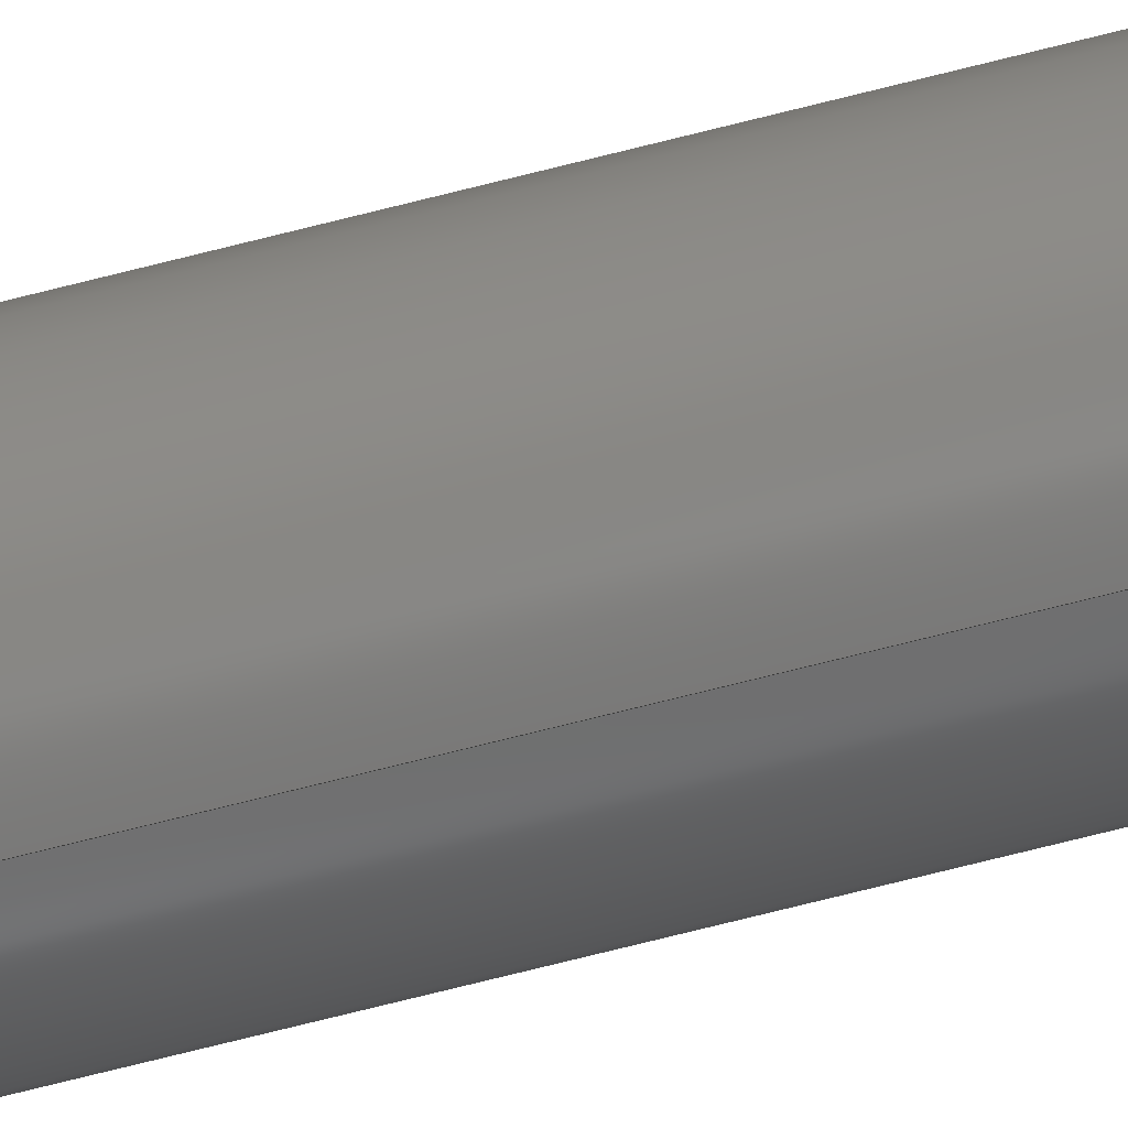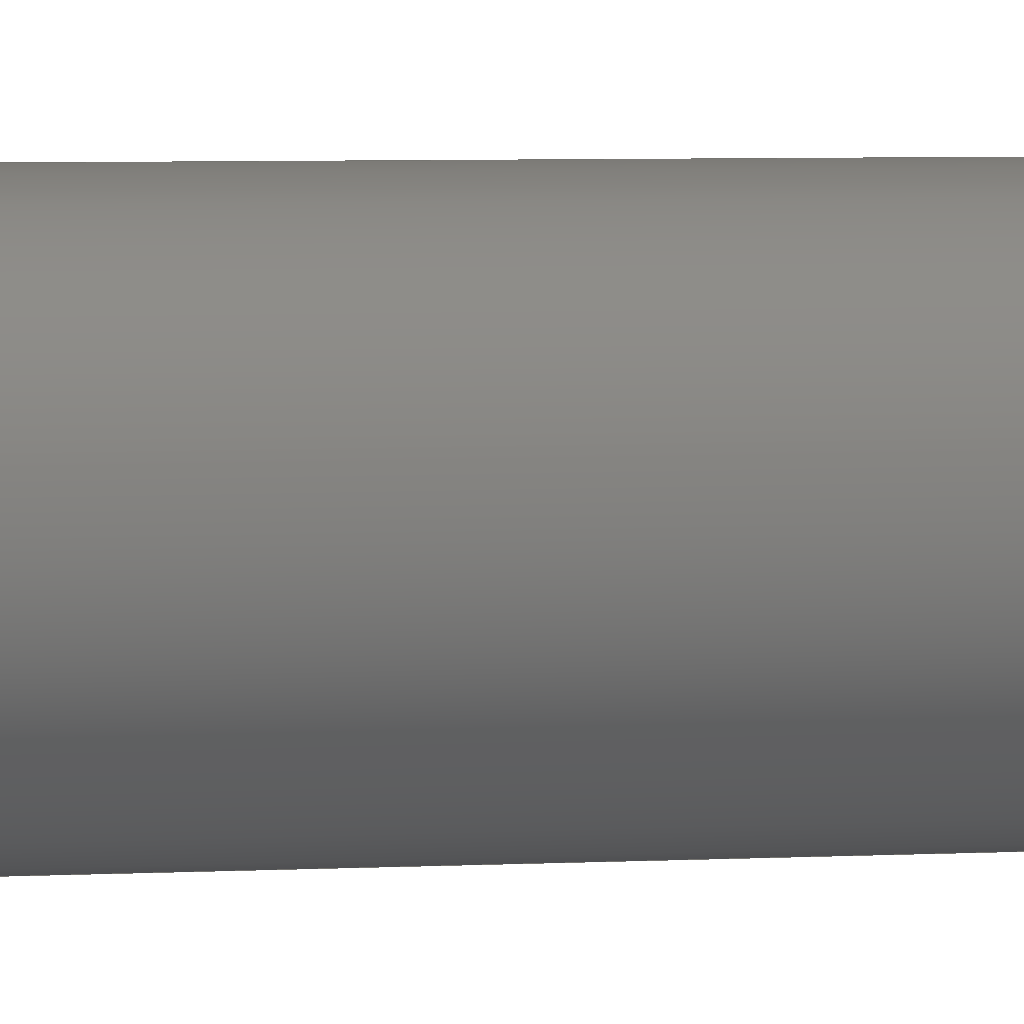
<metadata>
{"format":"step","ext":"step","renderer":"f3d","projection":"perspective","resolution":1024,"background":"white","views":[{"elev":-65.8,"azim":-75.2,"up":"+Z"},{"elev":1.2,"azim":54.3,"up":"+Z"}]}
</metadata>
<code>
ISO-10303-21;
DATA;
#1 = CC_DESIGN_SECURITY_CLASSIFICATION ( #21, ( #33 ) ) ;
#2 = CIRCLE ( 'NONE', #118, 0.09828 ) ;
#3 = CIRCLE ( 'NONE', #137, 0.09828 ) ;
#4 = ORIENTED_EDGE ( 'NONE', *, *, #252, .F. ) ;
#5 = CARTESIAN_POINT ( 'NONE',  ( 0, 0.02, 0 ) ) ;
#6 = CC_DESIGN_APPROVAL ( #9, ( #21 ) ) ;
#7 = DIRECTION ( 'NONE',  ( 0, 1, 0 ) ) ;
#8 = ORIENTED_EDGE ( 'NONE', *, *, #202, .T. ) ;
#9 = APPROVAL ( #150, 'UNSPECIFIED' ) ;
#10 = FACE_OUTER_BOUND ( 'NONE', #249, .T. ) ;
#11 = CLOSED_SHELL ( 'NONE', ( #222, #275, #141, #190, #88, #161, #256, #62 ) ) ;
#12 = ORIENTED_EDGE ( 'NONE', *, *, #135, .F. ) ;
#13 = CC_DESIGN_DATE_AND_TIME_ASSIGNMENT ( #237, #120, ( #21 ) ) ;
#14 = LOCAL_TIME ( 14, 16, 31, #76 ) ;
#15 = PERSON_AND_ORGANIZATION_ROLE ( 'classification_officer' ) ;
#16 = DIRECTION ( 'NONE',  ( 1, 0, 0 ) ) ;
#17 = CC_DESIGN_PERSON_AND_ORGANIZATION_ASSIGNMENT ( #192, #15, ( #21 ) ) ;
#18 = APPLICATION_PROTOCOL_DEFINITION ( 'international standard', 'config_control_design', 1994, #42 ) ;
#19 = CONICAL_SURFACE ( 'NONE', #196, 0.07828, 0.7854 ) ;
#20 = ORIENTED_EDGE ( 'NONE', *, *, #69, .F. ) ;
#21 = SECURITY_CLASSIFICATION ( '', '', #35 ) ;
#22 = DIRECTION ( 'NONE',  ( 0, 0, -1 ) ) ;
#23 = VECTOR ( 'NONE', #65, 39.37 ) ;
#24 = DIRECTION ( 'NONE',  ( -0, -1, -0 ) ) ;
#25 = CALENDAR_DATE ( 2014, 23, 7 ) ;
#26 = CC_DESIGN_PERSON_AND_ORGANIZATION_ASSIGNMENT ( #250, #218, ( #33 ) ) ;
#27 = CC_DESIGN_PERSON_AND_ORGANIZATION_ASSIGNMENT ( #31, #220, ( #33 ) ) ;
#28 = DESIGN_CONTEXT ( 'detailed design', #44, 'design' ) ;
#29 = PERSON ( 'UNSPECIFIED', 'UNSPECIFIED', 'UNSPECIFIED', ('UNSPECIFIED'), ('UNSPECIFIED'), ('UNSPECIFIED') ) ;
#30 = CC_DESIGN_APPROVAL ( #32, ( #33 ) ) ;
#31 = PERSON_AND_ORGANIZATION ( #29, #110 ) ;
#32 = APPROVAL ( #201, 'UNSPECIFIED' ) ;
#33 = PRODUCT_DEFINITION_FORMATION_WITH_SPECIFIED_SOURCE ( 'ANY', '', #211, .NOT_KNOWN. ) ;
#34 = VERTEX_POINT ( 'NONE', #240 ) ;
#35 = SECURITY_CLASSIFICATION_LEVEL ( 'unclassified' ) ;
#36 = COORDINATED_UNIVERSAL_TIME_OFFSET ( 6, 0, .BEHIND. ) ;
#37 = CARTESIAN_POINT ( 'NONE',  ( 0, 0, 0 ) ) ;
#38 = CC_DESIGN_DATE_AND_TIME_ASSIGNMENT ( #199, #103, ( #51 ) ) ;
#39 = DIRECTION ( 'NONE',  ( -0, -1, -0 ) ) ;
#40 = DIRECTION ( 'NONE',  ( 0, 0, 1 ) ) ;
#41 = DIRECTION ( 'NONE',  ( 0, 0, -1 ) ) ;
#42 = APPLICATION_CONTEXT ( 'configuration controlled 3d designs of mechanical parts and assemblies' ) ;
#43 = DIMENSIONAL_EXPONENTS ( 1, 0, 0, 0, 0, 0, 0 ) ;
#44 = APPLICATION_CONTEXT ( 'configuration controlled 3d designs of mechanical parts and assemblies' ) ;
#45 = CC_DESIGN_PERSON_AND_ORGANIZATION_ASSIGNMENT ( #147, #86, ( #51 ) ) ;
#46 = CC_DESIGN_APPROVAL ( #49, ( #51 ) ) ;
#47 = LOCAL_TIME ( 14, 16, 31, #97 ) ;
#48 = DIRECTION ( 'NONE',  ( 0, -1, 0 ) ) ;
#49 = APPROVAL ( #61, 'UNSPECIFIED' ) ;
#50 = CALENDAR_DATE ( 2014, 23, 7 ) ;
#51 = PRODUCT_DEFINITION ( 'UNKNOWN', '', #33, #28 ) ;
#52 = CC_DESIGN_PERSON_AND_ORGANIZATION_ASSIGNMENT ( #56, #87, ( #211 ) ) ;
#53 = DIRECTION ( 'NONE',  ( -0, -1, -0 ) ) ;
#54 = DIRECTION ( 'NONE',  ( 0, 0, 1 ) ) ;
#55 = CARTESIAN_POINT ( 'NONE',  ( 0, 3.917, 0 ) ) ;
#56 = PERSON_AND_ORGANIZATION ( #29, #110 ) ;
#57 = EDGE_CURVE ( 'NONE', #168, #34, #156, .T. ) ;
#58 = EDGE_LOOP ( 'NONE', ( #67, #236, #243, #111 ) ) ;
#59 = APPLICATION_PROTOCOL_DEFINITION ( 'international standard', 'config_control_design', 1994, #44 ) ;
#60 = APPROVAL_ROLE ( '' ) ;
#61 = APPROVAL_STATUS ( 'not_yet_approved' ) ;
#62 = ADVANCED_FACE ( 'NONE', ( #182 ), #19, .T. ) ;
#63 = EDGE_LOOP ( 'NONE', ( #152, #273, #169, #171 ) ) ;
#64 = CIRCLE ( 'NONE', #176, 0.07828 ) ;
#65 = DIRECTION ( 'NONE',  ( -0, -1, -0 ) ) ;
#66 = CARTESIAN_POINT ( 'NONE',  ( 0, 3.937, 0 ) ) ;
#67 = ORIENTED_EDGE ( 'NONE', *, *, #57, .F. ) ;
#68 = CARTESIAN_POINT ( 'NONE',  ( 1.204e-17, 3.937, 0.09828 ) ) ;
#69 = EDGE_CURVE ( 'NONE', #131, #179, #119, .T. ) ;
#70 = ORIENTED_EDGE ( 'NONE', *, *, #252, .T. ) ;
#71 = ADVANCED_BREP_SHAPE_REPRESENTATION ( '634278', ( #78, #73 ), #95 ) ;
#72 = LENGTH_MEASURE_WITH_UNIT ( LENGTH_MEASURE( 0.0254 ), #257 );
#73 = AXIS2_PLACEMENT_3D ( 'NONE', #160, #40, #16 ) ;
#74 = CIRCLE ( 'NONE', #127, 0.09828 ) ;
#75 = CIRCLE ( 'NONE', #113, 0.07828 ) ;
#76 = COORDINATED_UNIVERSAL_TIME_OFFSET ( 6, 0, .BEHIND. ) ;
#77 = CARTESIAN_POINT ( 'NONE',  ( 0, 0, 0 ) ) ;
#78 = MANIFOLD_SOLID_BREP ( 'Chamfer1', #11 ) ;
#79 = DIRECTION ( 'NONE',  ( 0, 0.7071, 0.7071 ) ) ;
#80 = CARTESIAN_POINT ( 'NONE',  ( 0, 0.02, 0 ) ) ;
#81 = DIRECTION ( 'NONE',  ( 0, -1, 0 ) ) ;
#82 = PRODUCT_RELATED_PRODUCT_CATEGORY ( 'detail', '', ( #211 ) ) ;
#83 = CARTESIAN_POINT ( 'NONE',  ( 0, 3.937, 0 ) ) ;
#84 = LOCAL_TIME ( 14, 16, 31, #133 ) ;
#85 = CARTESIAN_POINT ( 'NONE',  ( 0, 0, 0 ) ) ;
#86 = PERSON_AND_ORGANIZATION_ROLE ( 'creator' ) ;
#87 = PERSON_AND_ORGANIZATION_ROLE ( 'design_owner' ) ;
#88 = ADVANCED_FACE ( 'NONE', ( #225 ), #177, .T. ) ;
#89 = VERTEX_POINT ( 'NONE', #265 ) ;
#90 = APPROVAL_DATE_TIME ( #136, #32 ) ;
#91 = APPROVAL_PERSON_ORGANIZATION ( #144, #32, #221 ) ;
#92 = FACE_OUTER_BOUND ( 'NONE', #63, .T. ) ;
#93 = ORIENTED_EDGE ( 'NONE', *, *, #207, .T. ) ;
#94 = DIRECTION ( 'NONE',  ( 0, 0, 1 ) ) ;
#95 =( GEOMETRIC_REPRESENTATION_CONTEXT ( 3 ) GLOBAL_UNCERTAINTY_ASSIGNED_CONTEXT ( ( #209 ) ) GLOBAL_UNIT_ASSIGNED_CONTEXT ( ( #124, #157, #139 ) ) REPRESENTATION_CONTEXT ( 'NONE', 'WORKASPACE' ) );
#96 = CARTESIAN_POINT ( 'NONE',  ( 0, 3.917, 0 ) ) ;
#97 = COORDINATED_UNIVERSAL_TIME_OFFSET ( 6, 0, .BEHIND. ) ;
#98 = AXIS2_PLACEMENT_3D ( 'NONE', #115, #148, #114 ) ;
#99 = CARTESIAN_POINT ( 'NONE',  ( 1.204e-17, 0.02, 0.09828 ) ) ;
#100 = ORIENTED_EDGE ( 'NONE', *, *, #217, .T. ) ;
#101 = FACE_OUTER_BOUND ( 'NONE', #58, .T. ) ;
#102 = DIRECTION ( 'NONE',  ( -0, -1, -0 ) ) ;
#103 = DATE_TIME_ROLE ( 'creation_date' ) ;
#104 = DIRECTION ( 'NONE',  ( -0, -1, -0 ) ) ;
#105 = LOCAL_TIME ( 14, 16, 31, #151 ) ;
#106 = CARTESIAN_POINT ( 'NONE',  ( 0, 3.937, -0.09828 ) ) ;
#107 = SHAPE_DEFINITION_REPRESENTATION ( #270, #71 ) ;
#108 = DIRECTION ( 'NONE',  ( 0, 1, 0 ) ) ;
#109 = EDGE_LOOP ( 'NONE', ( #198, #181 ) ) ;
#110 = ORGANIZATION ( 'UNSPECIFIED', 'UNSPECIFIED', '' ) ;
#111 = ORIENTED_EDGE ( 'NONE', *, *, #261, .F. ) ;
#112 = AXIS2_PLACEMENT_3D ( 'NONE', #5, #215, #54 ) ;
#113 = AXIS2_PLACEMENT_3D ( 'NONE', #197, #238, #149 ) ;
#114 = DIRECTION ( 'NONE',  ( 0, 0, 1 ) ) ;
#115 = CARTESIAN_POINT ( 'NONE',  ( 0, 0.02, 0 ) ) ;
#116 = DIRECTION ( 'NONE',  ( 0, -0, 1 ) ) ;
#117 = DIRECTION ( 'NONE',  ( 0, 0, 1 ) ) ;
#118 = AXIS2_PLACEMENT_3D ( 'NONE', #55, #246, #266 ) ;
#119 = CIRCLE ( 'NONE', #193, 0.09828 ) ;
#120 = DATE_TIME_ROLE ( 'classification_date' ) ;
#121 = APPROVAL_DATE_TIME ( #175, #9 ) ;
#122 = CARTESIAN_POINT ( 'NONE',  ( 1.081e-17, 3.937, 0.07828 ) ) ;
#123 = CYLINDRICAL_SURFACE ( 'NONE', #154, 0.09828 ) ;
#124 =( CONVERSION_BASED_UNIT ( 'INCH', #72 ) LENGTH_UNIT ( ) NAMED_UNIT ( #43 ) );
#125 = EDGE_CURVE ( 'NONE', #159, #89, #208, .T. ) ;
#126 = CARTESIAN_POINT ( 'NONE',  ( 1.204e-17, 0.02, -0.09828 ) ) ;
#127 = AXIS2_PLACEMENT_3D ( 'NONE', #96, #81, #268 ) ;
#128 = CARTESIAN_POINT ( 'NONE',  ( 0, 3.937, -0.07828 ) ) ;
#129 = APPROVAL_PERSON_ORGANIZATION ( #186, #9, #188 ) ;
#130 = AXIS2_PLACEMENT_3D ( 'NONE', #166, #48, #204 ) ;
#131 = VERTEX_POINT ( 'NONE', #269 ) ;
#132 = AXIS2_PLACEMENT_3D ( 'NONE', #66, #24, #22 ) ;
#133 = COORDINATED_UNIVERSAL_TIME_OFFSET ( 6, 0, .BEHIND. ) ;
#134 = DIRECTION ( 'NONE',  ( 0, -1, 0 ) ) ;
#135 = EDGE_CURVE ( 'NONE', #34, #168, #64, .T. ) ;
#136 = DATE_AND_TIME ( #195, #259 ) ;
#137 = AXIS2_PLACEMENT_3D ( 'NONE', #191, #224, #226 ) ;
#138 = LINE ( 'NONE', #128, #189 ) ;
#139 =( NAMED_UNIT ( * ) SI_UNIT ( $, .STERADIAN. ) SOLID_ANGLE_UNIT ( ) );
#140 = AXIS2_PLACEMENT_3D ( 'NONE', #37, #7, #116 ) ;
#141 = ADVANCED_FACE ( 'NONE', ( #180 ), #123, .T. ) ;
#142 = FACE_OUTER_BOUND ( 'NONE', #109, .T. ) ;
#143 = DIRECTION ( 'NONE',  ( 0, 0, 1 ) ) ;
#144 = PERSON_AND_ORGANIZATION ( #29, #110 ) ;
#145 = ORIENTED_EDGE ( 'NONE', *, *, #254, .F. ) ;
#146 = CARTESIAN_POINT ( 'NONE',  ( 0, 3.937, 0 ) ) ;
#147 = PERSON_AND_ORGANIZATION ( #29, #110 ) ;
#148 = DIRECTION ( 'NONE',  ( -0, 1, -0 ) ) ;
#149 = DIRECTION ( 'NONE',  ( 0, 0, 1 ) ) ;
#150 = APPROVAL_STATUS ( 'not_yet_approved' ) ;
#151 = COORDINATED_UNIVERSAL_TIME_OFFSET ( 6, 0, .BEHIND. ) ;
#152 = ORIENTED_EDGE ( 'NONE', *, *, #202, .F. ) ;
#153 = ORIENTED_EDGE ( 'NONE', *, *, #232, .T. ) ;
#154 = AXIS2_PLACEMENT_3D ( 'NONE', #251, #39, #41 ) ;
#155 = ORIENTED_EDGE ( 'NONE', *, *, #210, .F. ) ;
#156 = CIRCLE ( 'NONE', #200, 0.07828 ) ;
#157 =( NAMED_UNIT ( * ) PLANE_ANGLE_UNIT ( ) SI_UNIT ( $, .RADIAN. ) );
#158 = CARTESIAN_POINT ( 'NONE',  ( 0, 3.937, -0.07828 ) ) ;
#159 = VERTEX_POINT ( 'NONE', #122 ) ;
#160 = CARTESIAN_POINT ( 'NONE',  ( 0, 0, 0 ) ) ;
#161 = ADVANCED_FACE ( 'NONE', ( #142 ), #248, .F. ) ;
#162 = ORIENTED_EDGE ( 'NONE', *, *, #239, .F. ) ;
#163 = VECTOR ( 'NONE', #165, 39.37 ) ;
#164 = EDGE_LOOP ( 'NONE', ( #228, #145, #153, #162 ) ) ;
#165 = DIRECTION ( 'NONE',  ( 8.66e-17, 0.7071, -0.7071 ) ) ;
#166 = CARTESIAN_POINT ( 'NONE',  ( 0, 3.937, 0 ) ) ;
#167 = AXIS2_PLACEMENT_3D ( 'NONE', #146, #108, #143 ) ;
#168 = VERTEX_POINT ( 'NONE', #274 ) ;
#169 = ORIENTED_EDGE ( 'NONE', *, *, #235, .T. ) ;
#170 = AXIS2_PLACEMENT_3D ( 'NONE', #83, #187, #245 ) ;
#171 = ORIENTED_EDGE ( 'NONE', *, *, #69, .T. ) ;
#172 = VERTEX_POINT ( 'NONE', #158 ) ;
#173 = EDGE_LOOP ( 'NONE', ( #70, #8, #93, #185 ) ) ;
#174 = DIRECTION ( 'NONE',  ( 0, 0, -1 ) ) ;
#175 = DATE_AND_TIME ( #229, #14 ) ;
#176 = AXIS2_PLACEMENT_3D ( 'NONE', #85, #102, #117 ) ;
#177 = PLANE ( 'NONE',  #170 ) ;
#178 = DIRECTION ( 'NONE',  ( -0, 1, -0 ) ) ;
#179 = VERTEX_POINT ( 'NONE', #99 ) ;
#180 = FACE_OUTER_BOUND ( 'NONE', #173, .T. ) ;
#181 = ORIENTED_EDGE ( 'NONE', *, *, #57, .T. ) ;
#182 = FACE_OUTER_BOUND ( 'NONE', #164, .T. ) ;
#183 = VECTOR ( 'NONE', #104, 39.37 ) ;
#184 = CYLINDRICAL_SURFACE ( 'NONE', #132, 0.09828 ) ;
#185 = ORIENTED_EDGE ( 'NONE', *, *, #235, .F. ) ;
#186 = PERSON_AND_ORGANIZATION ( #29, #110 ) ;
#187 = DIRECTION ( 'NONE',  ( 0, 1, 0 ) ) ;
#188 = APPROVAL_ROLE ( '' ) ;
#189 = VECTOR ( 'NONE', #260, 39.37 ) ;
#190 = ADVANCED_FACE ( 'NONE', ( #92 ), #184, .T. ) ;
#191 = CARTESIAN_POINT ( 'NONE',  ( 0, 0.02, 0 ) ) ;
#192 = PERSON_AND_ORGANIZATION ( #29, #110 ) ;
#193 = AXIS2_PLACEMENT_3D ( 'NONE', #80, #178, #203 ) ;
#194 = CONICAL_SURFACE ( 'NONE', #130, 0.07828, 0.7854 ) ;
#195 = CALENDAR_DATE ( 2014, 23, 7 ) ;
#196 = AXIS2_PLACEMENT_3D ( 'NONE', #267, #134, #174 ) ;
#197 = CARTESIAN_POINT ( 'NONE',  ( 0, 3.937, 0 ) ) ;
#198 = ORIENTED_EDGE ( 'NONE', *, *, #135, .T. ) ;
#199 = DATE_AND_TIME ( #263, #47 ) ;
#200 = AXIS2_PLACEMENT_3D ( 'NONE', #77, #53, #94 ) ;
#201 = APPROVAL_STATUS ( 'not_yet_approved' ) ;
#202 = EDGE_CURVE ( 'NONE', #89, #179, #231, .T. ) ;
#203 = DIRECTION ( 'NONE',  ( 0, 0, 1 ) ) ;
#204 = DIRECTION ( 'NONE',  ( 0, 0, -1 ) ) ;
#205 = APPROVAL_DATE_TIME ( #272, #49 ) ;
#206 = ORIENTED_EDGE ( 'NONE', *, *, #254, .T. ) ;
#207 = EDGE_CURVE ( 'NONE', #179, #131, #3, .T. ) ;
#208 = LINE ( 'NONE', #214, #233 ) ;
#209 = UNCERTAINTY_MEASURE_WITH_UNIT (LENGTH_MEASURE( 1e-05 ), #124, 'distance_accuracy_value', 'NONE');
#210 = EDGE_CURVE ( 'NONE', #168, #131, #223, .T. ) ;
#211 = PRODUCT ( '634278', '634278', '', ( #253 ) ) ;
#212 = APPROVAL_PERSON_ORGANIZATION ( #277, #49, #60 ) ;
#213 = ORIENTED_EDGE ( 'NONE', *, *, #232, .F. ) ;
#214 = CARTESIAN_POINT ( 'NONE',  ( 9.586e-18, 3.937, 0.07828 ) ) ;
#215 = DIRECTION ( 'NONE',  ( -0, 1, -0 ) ) ;
#216 = EDGE_LOOP ( 'NONE', ( #206, #100 ) ) ;
#217 = EDGE_CURVE ( 'NONE', #159, #172, #255, .T. ) ;
#218 = PERSON_AND_ORGANIZATION_ROLE ( 'design_supplier' ) ;
#219 = EDGE_LOOP ( 'NONE', ( #262, #234, #4, #213 ) ) ;
#220 = PERSON_AND_ORGANIZATION_ROLE ( 'creator' ) ;
#221 = APPROVAL_ROLE ( '' ) ;
#222 = ADVANCED_FACE ( 'NONE', ( #276 ), #194, .T. ) ;
#223 = LINE ( 'NONE', #126, #163 ) ;
#224 = DIRECTION ( 'NONE',  ( -0, 1, -0 ) ) ;
#225 = FACE_OUTER_BOUND ( 'NONE', #216, .T. ) ;
#226 = DIRECTION ( 'NONE',  ( 0, 0, 1 ) ) ;
#227 = LINE ( 'NONE', #241, #258 ) ;
#228 = ORIENTED_EDGE ( 'NONE', *, *, #125, .F. ) ;
#229 = CALENDAR_DATE ( 2014, 23, 7 ) ;
#230 = CONICAL_SURFACE ( 'NONE', #98, 0.09828, 0.7854 ) ;
#231 = LINE ( 'NONE', #68, #23 ) ;
#232 = EDGE_CURVE ( 'NONE', #172, #264, #138, .T. ) ;
#233 = VECTOR ( 'NONE', #271, 39.37 ) ;
#234 = ORIENTED_EDGE ( 'NONE', *, *, #125, .T. ) ;
#235 = EDGE_CURVE ( 'NONE', #264, #131, #247, .T. ) ;
#236 = ORIENTED_EDGE ( 'NONE', *, *, #210, .T. ) ;
#237 = DATE_AND_TIME ( #25, #84 ) ;
#238 = DIRECTION ( 'NONE',  ( 0, 1, 0 ) ) ;
#239 = EDGE_CURVE ( 'NONE', #89, #264, #74, .T. ) ;
#240 = CARTESIAN_POINT ( 'NONE',  ( 0, 0, 0.07828 ) ) ;
#241 = CARTESIAN_POINT ( 'NONE',  ( 0, 0.02, 0.09828 ) ) ;
#242 = CARTESIAN_POINT ( 'NONE',  ( 0, 3.917, -0.09828 ) ) ;
#243 = ORIENTED_EDGE ( 'NONE', *, *, #207, .F. ) ;
#244 = CONICAL_SURFACE ( 'NONE', #112, 0.09828, 0.7854 ) ;
#245 = DIRECTION ( 'NONE',  ( 0, -0, 1 ) ) ;
#246 = DIRECTION ( 'NONE',  ( 0, -1, 0 ) ) ;
#247 = LINE ( 'NONE', #106, #183 ) ;
#248 = PLANE ( 'NONE',  #140 ) ;
#249 = EDGE_LOOP ( 'NONE', ( #155, #12, #278, #20 ) ) ;
#250 = PERSON_AND_ORGANIZATION ( #29, #110 ) ;
#251 = CARTESIAN_POINT ( 'NONE',  ( 0, 3.937, 0 ) ) ;
#252 = EDGE_CURVE ( 'NONE', #264, #89, #2, .T. ) ;
#253 = MECHANICAL_CONTEXT ( 'NONE', #42, 'mechanical' ) ;
#254 = EDGE_CURVE ( 'NONE', #172, #159, #75, .T. ) ;
#255 = CIRCLE ( 'NONE', #167, 0.07828 ) ;
#256 = ADVANCED_FACE ( 'NONE', ( #10 ), #244, .T. ) ;
#257 =( LENGTH_UNIT ( ) NAMED_UNIT ( * ) SI_UNIT ( $, .METRE. ) );
#258 = VECTOR ( 'NONE', #79, 39.37 ) ;
#259 = LOCAL_TIME ( 14, 16, 31, #36 ) ;
#260 = DIRECTION ( 'NONE',  ( 0, -0.7071, -0.7071 ) ) ;
#261 = EDGE_CURVE ( 'NONE', #34, #179, #227, .T. ) ;
#262 = ORIENTED_EDGE ( 'NONE', *, *, #217, .F. ) ;
#263 = CALENDAR_DATE ( 2014, 23, 7 ) ;
#264 = VERTEX_POINT ( 'NONE', #242 ) ;
#265 = CARTESIAN_POINT ( 'NONE',  ( 1.204e-17, 3.917, 0.09828 ) ) ;
#266 = DIRECTION ( 'NONE',  ( 0, 0, 1 ) ) ;
#267 = CARTESIAN_POINT ( 'NONE',  ( 0, 3.937, 0 ) ) ;
#268 = DIRECTION ( 'NONE',  ( 0, 0, 1 ) ) ;
#269 = CARTESIAN_POINT ( 'NONE',  ( 0, 0.02, -0.09828 ) ) ;
#270 = PRODUCT_DEFINITION_SHAPE ( 'NONE', 'NONE',  #51 ) ;
#271 = DIRECTION ( 'NONE',  ( 8.66e-17, -0.7071, 0.7071 ) ) ;
#272 = DATE_AND_TIME ( #50, #105 ) ;
#273 = ORIENTED_EDGE ( 'NONE', *, *, #239, .T. ) ;
#274 = CARTESIAN_POINT ( 'NONE',  ( 1.081e-17, 0, -0.07828 ) ) ;
#275 = ADVANCED_FACE ( 'NONE', ( #101 ), #230, .T. ) ;
#276 = FACE_OUTER_BOUND ( 'NONE', #219, .T. ) ;
#277 = PERSON_AND_ORGANIZATION ( #29, #110 ) ;
#278 = ORIENTED_EDGE ( 'NONE', *, *, #261, .T. ) ;
ENDSEC;
END-ISO-10303-21;

</code>
